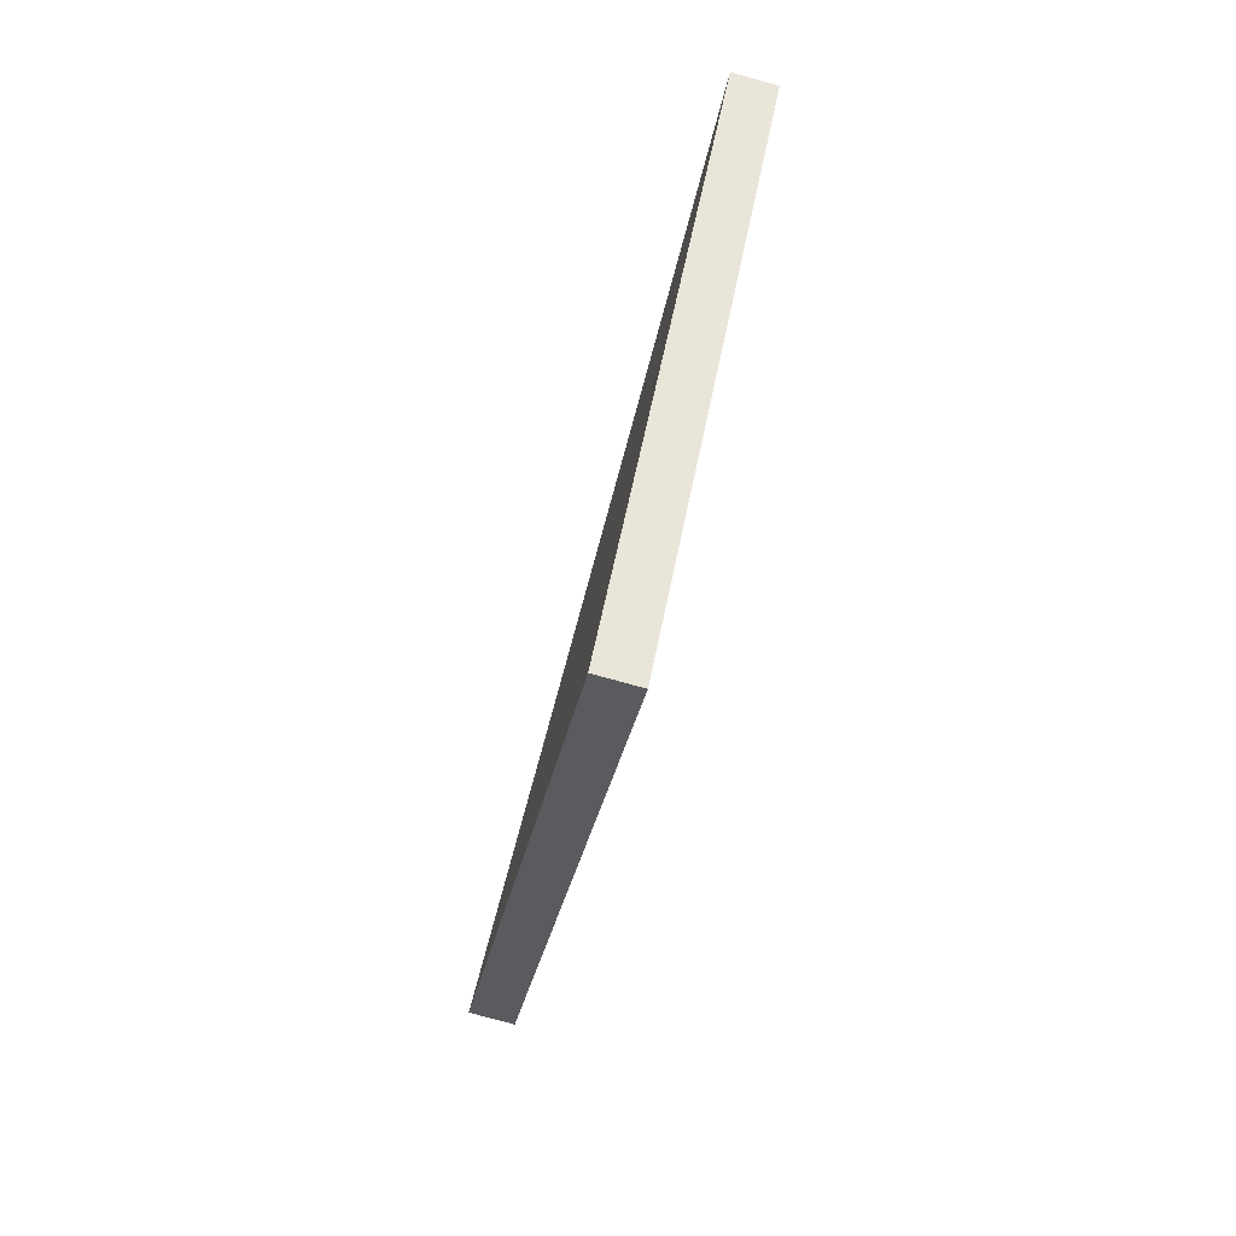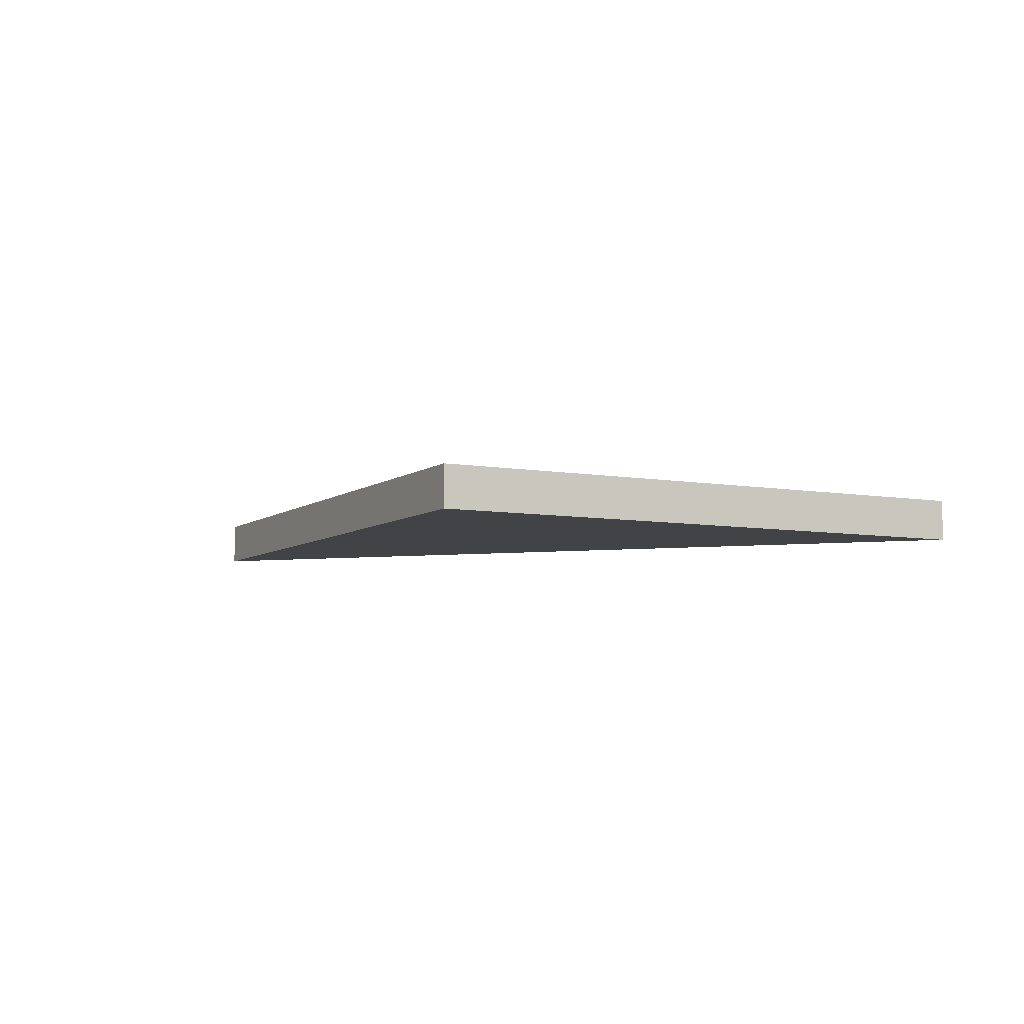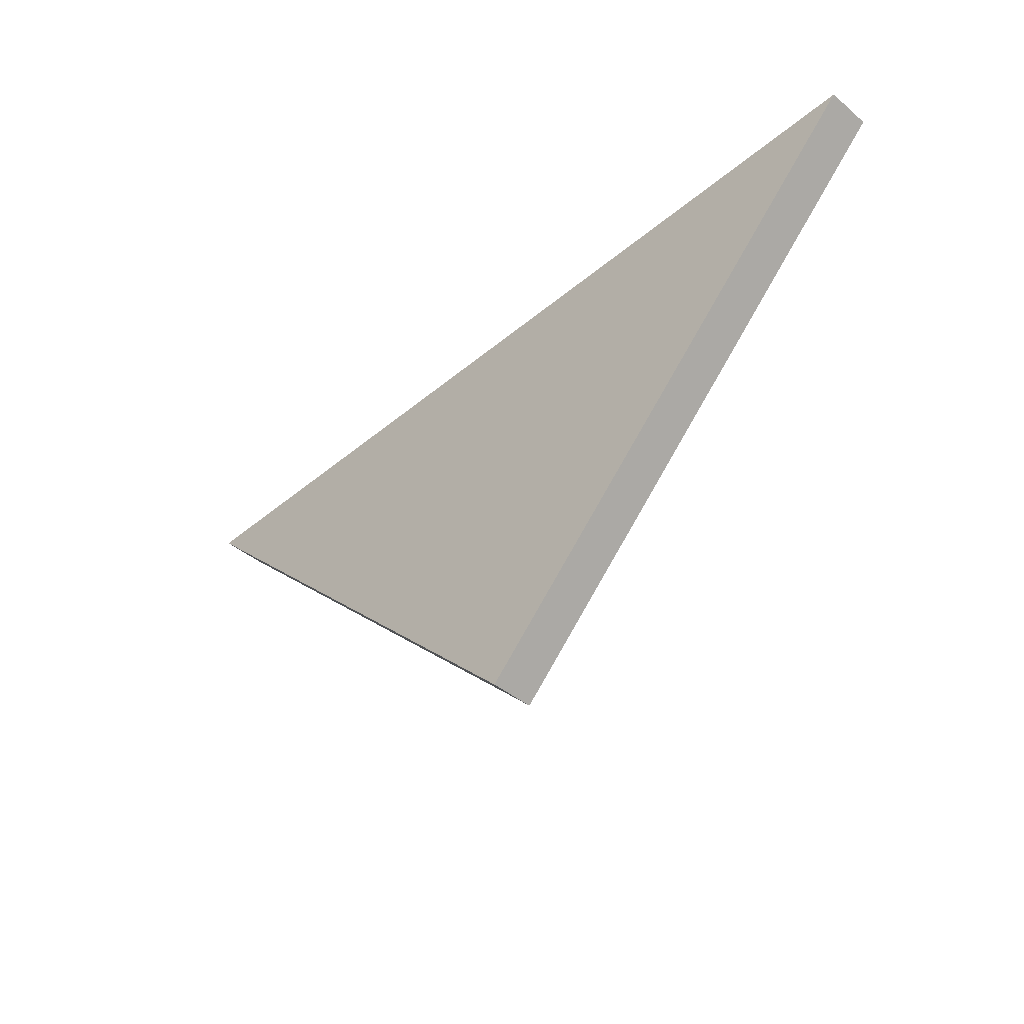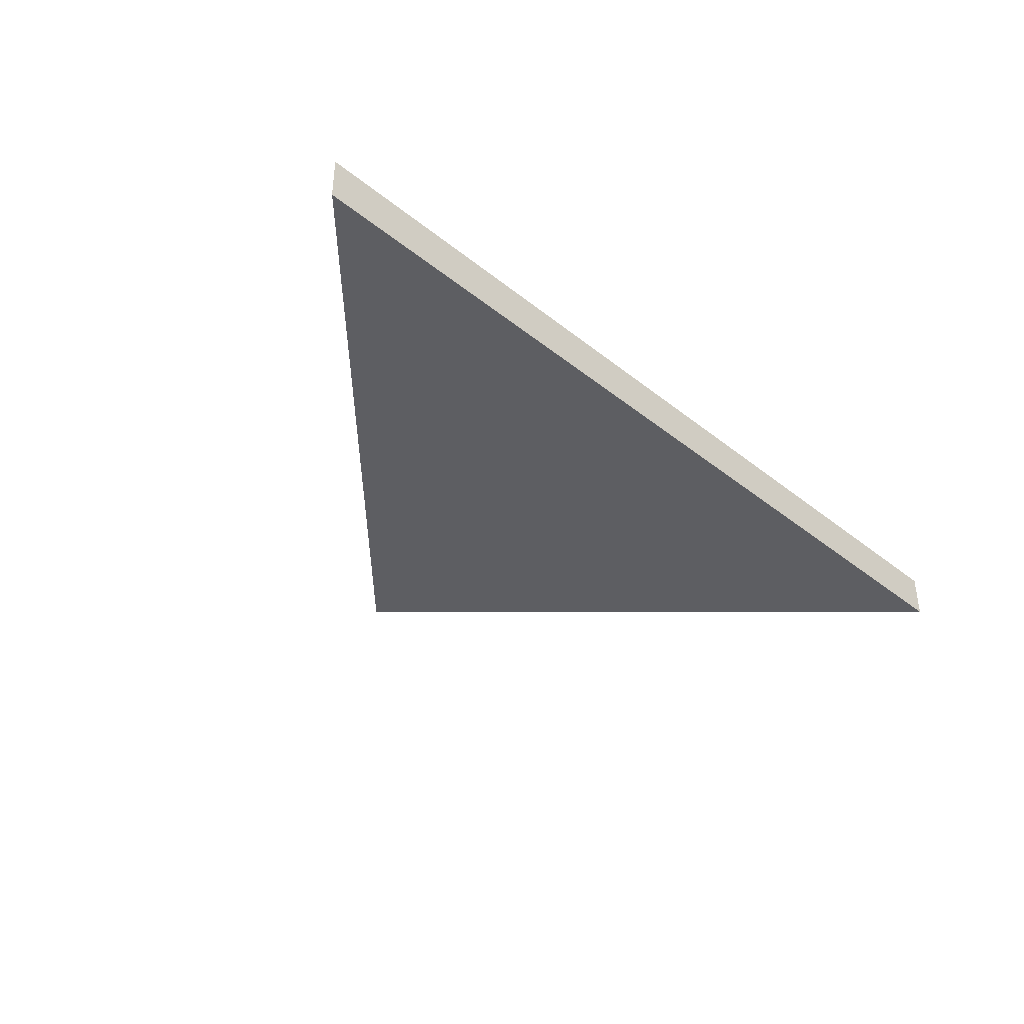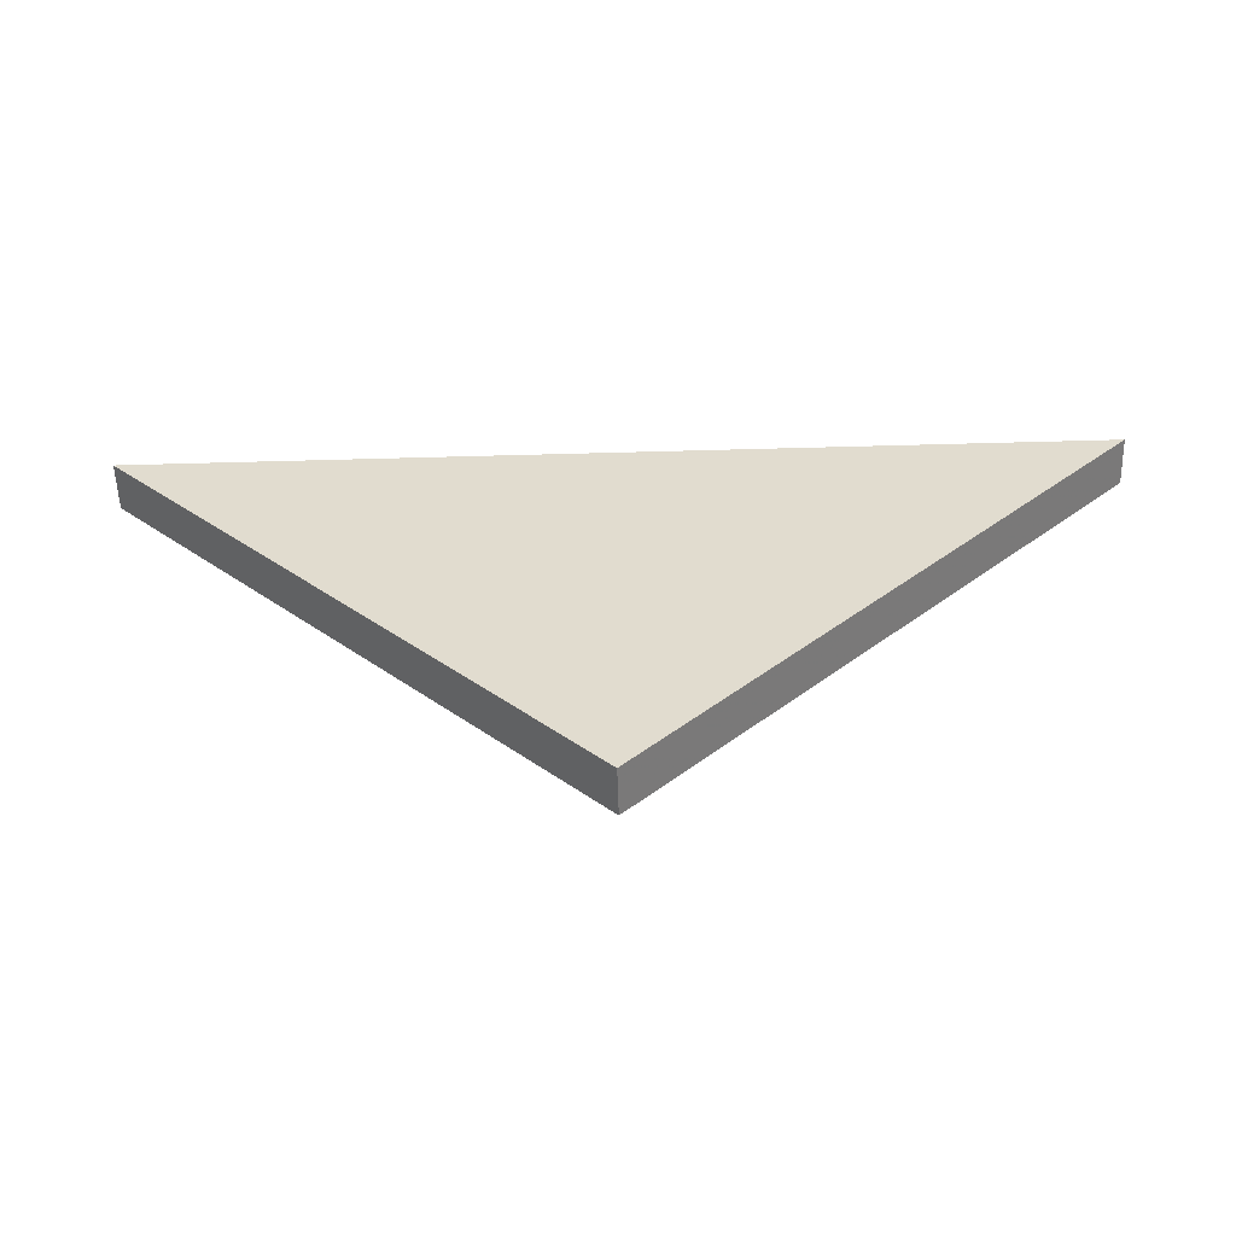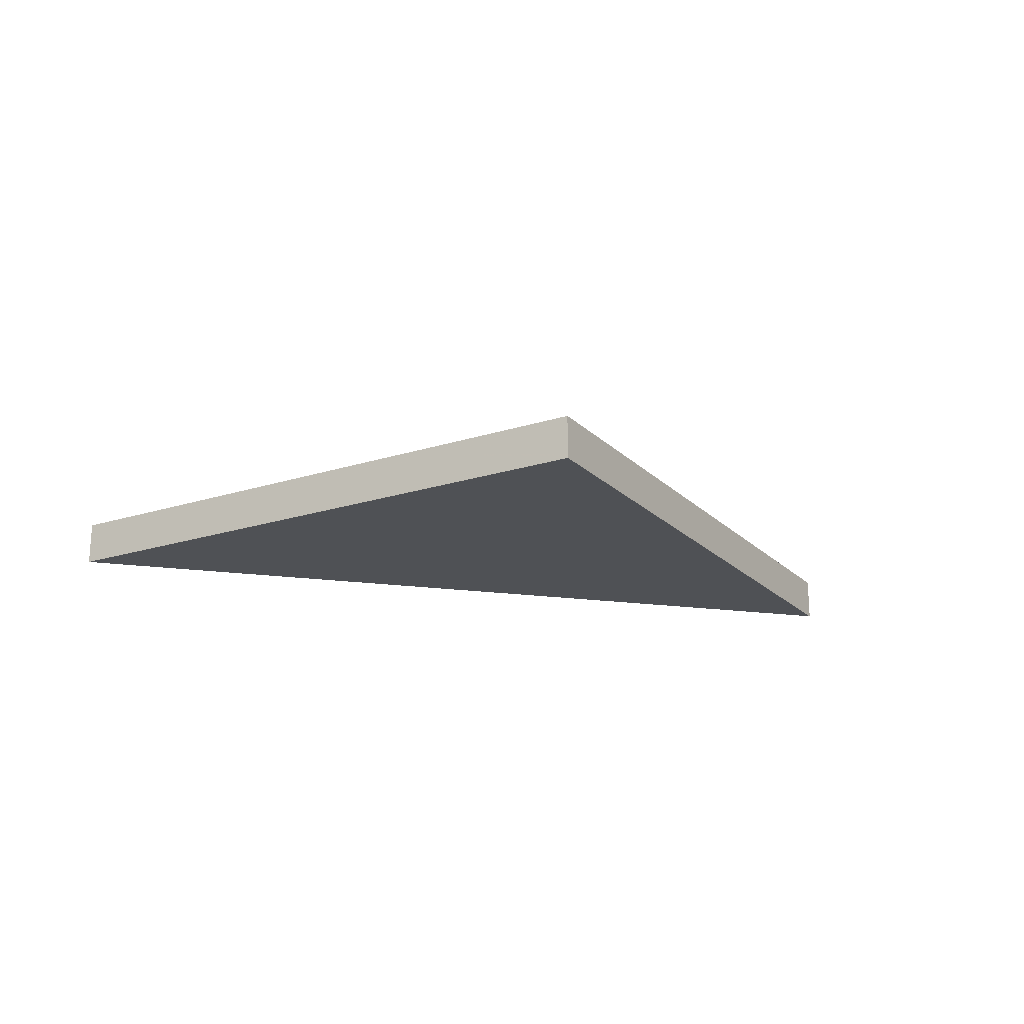
<metadata>
{"format":"obj","ext":"obj","renderer":"f3d","projection":"perspective","resolution":1024,"background":"white","views":[{"elev":-78.3,"azim":74.6,"up":"+Y"},{"elev":-6.9,"azim":17.4,"up":"+Z"},{"elev":-42.2,"azim":45.1,"up":"+Y"},{"elev":-38.9,"azim":135.1,"up":"+Z"},{"elev":-55.1,"azim":1.7,"up":"+Y"},{"elev":-20.0,"azim":-14.2,"up":"+Z"}]}
</metadata>
<code>
o obj_0
v -10 		5 		1
v 0 		-5 		1
v 10 		5 		1
v -10 		5 		0
v 0 		-5 		0
v 10 		5 		0
g group_0_3899626
f 1 2 3
f 4 5 2
f 4 2 1
f 2 5 6
f 2 6 3
f 3 6 4
f 3 4 1
f 5 4 6

</code>
